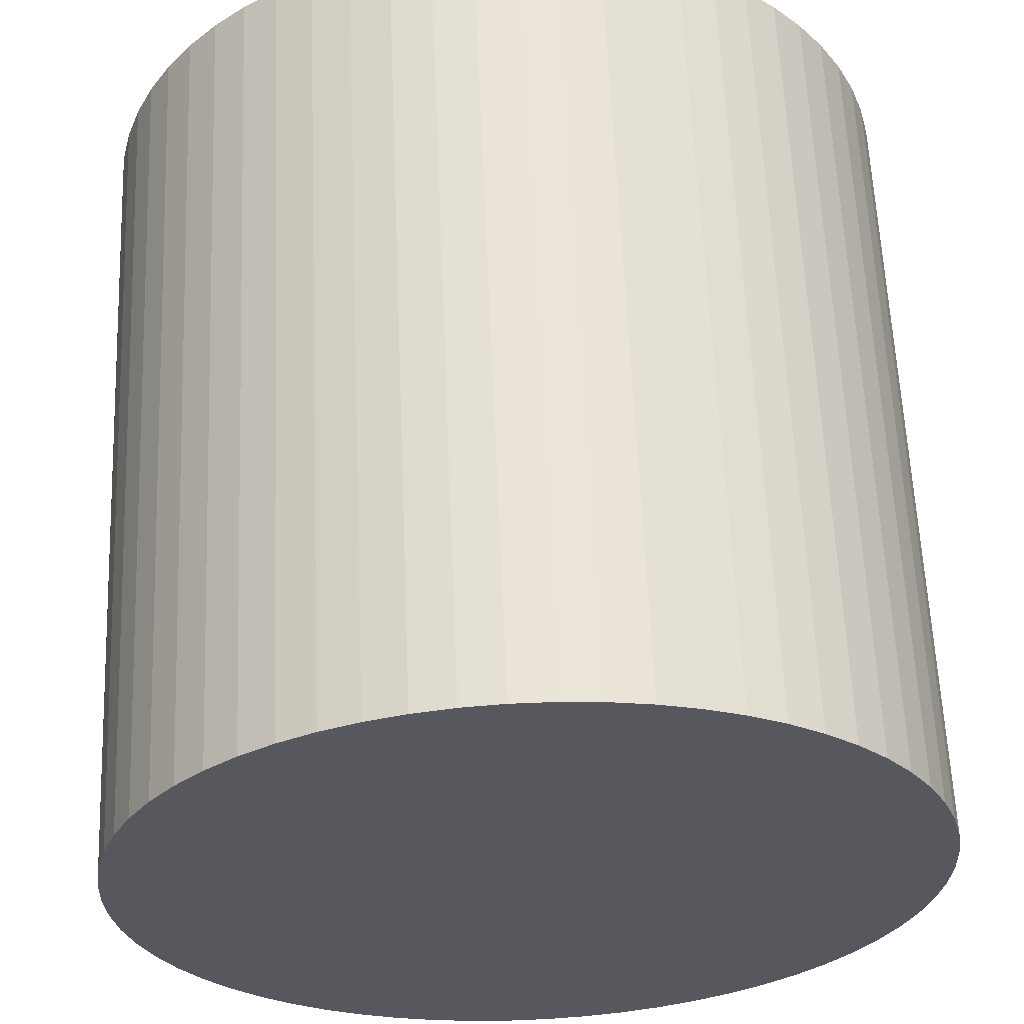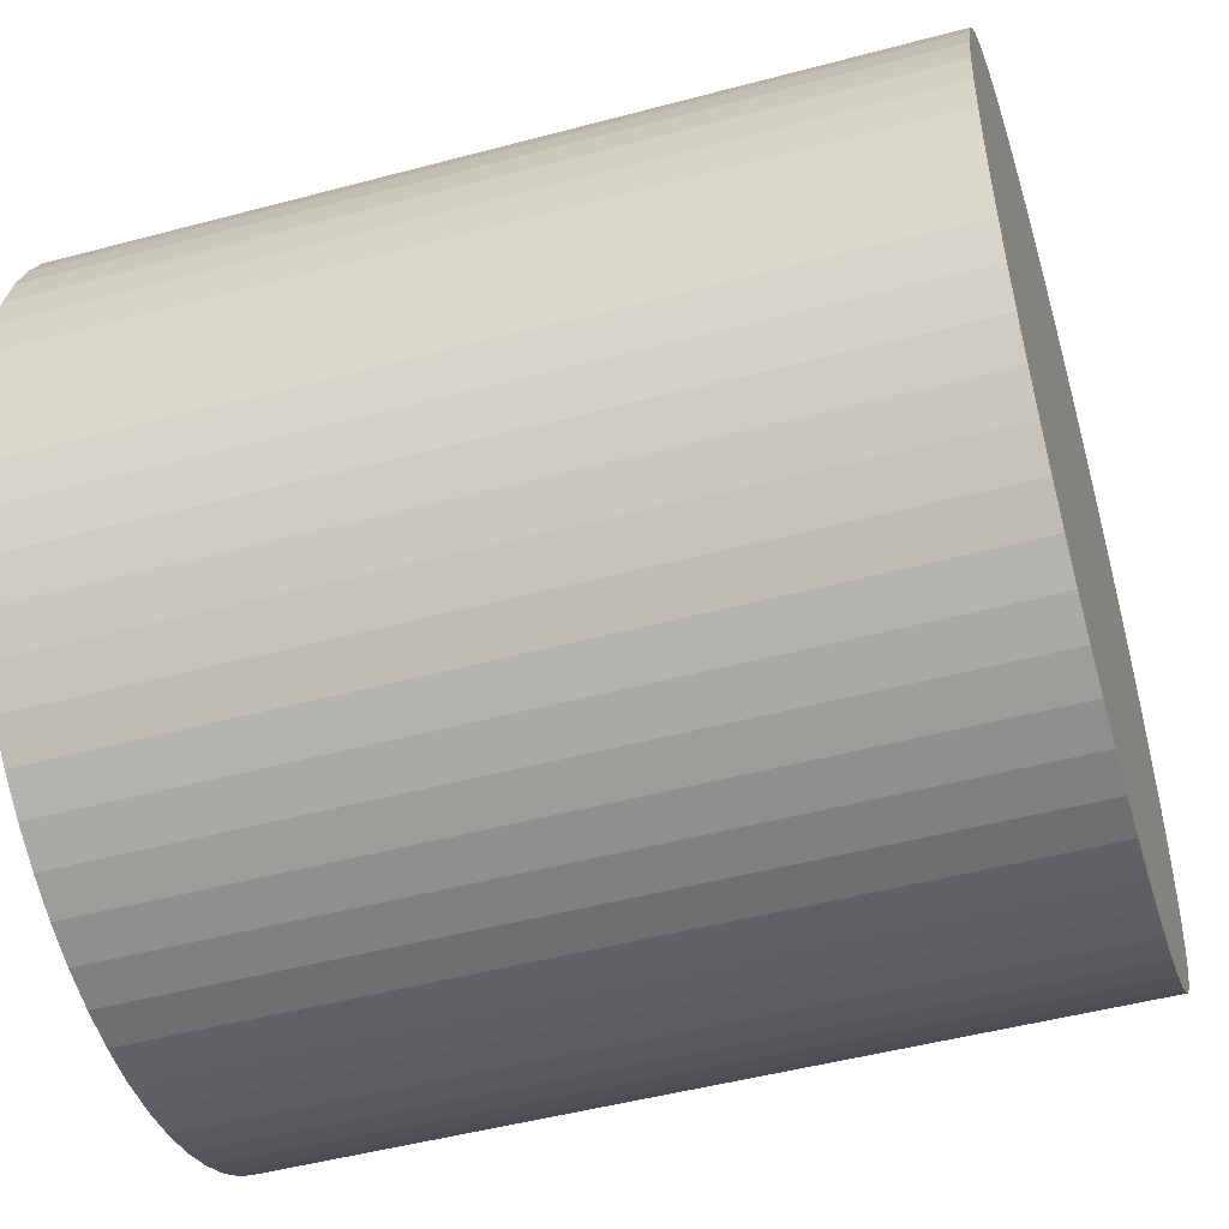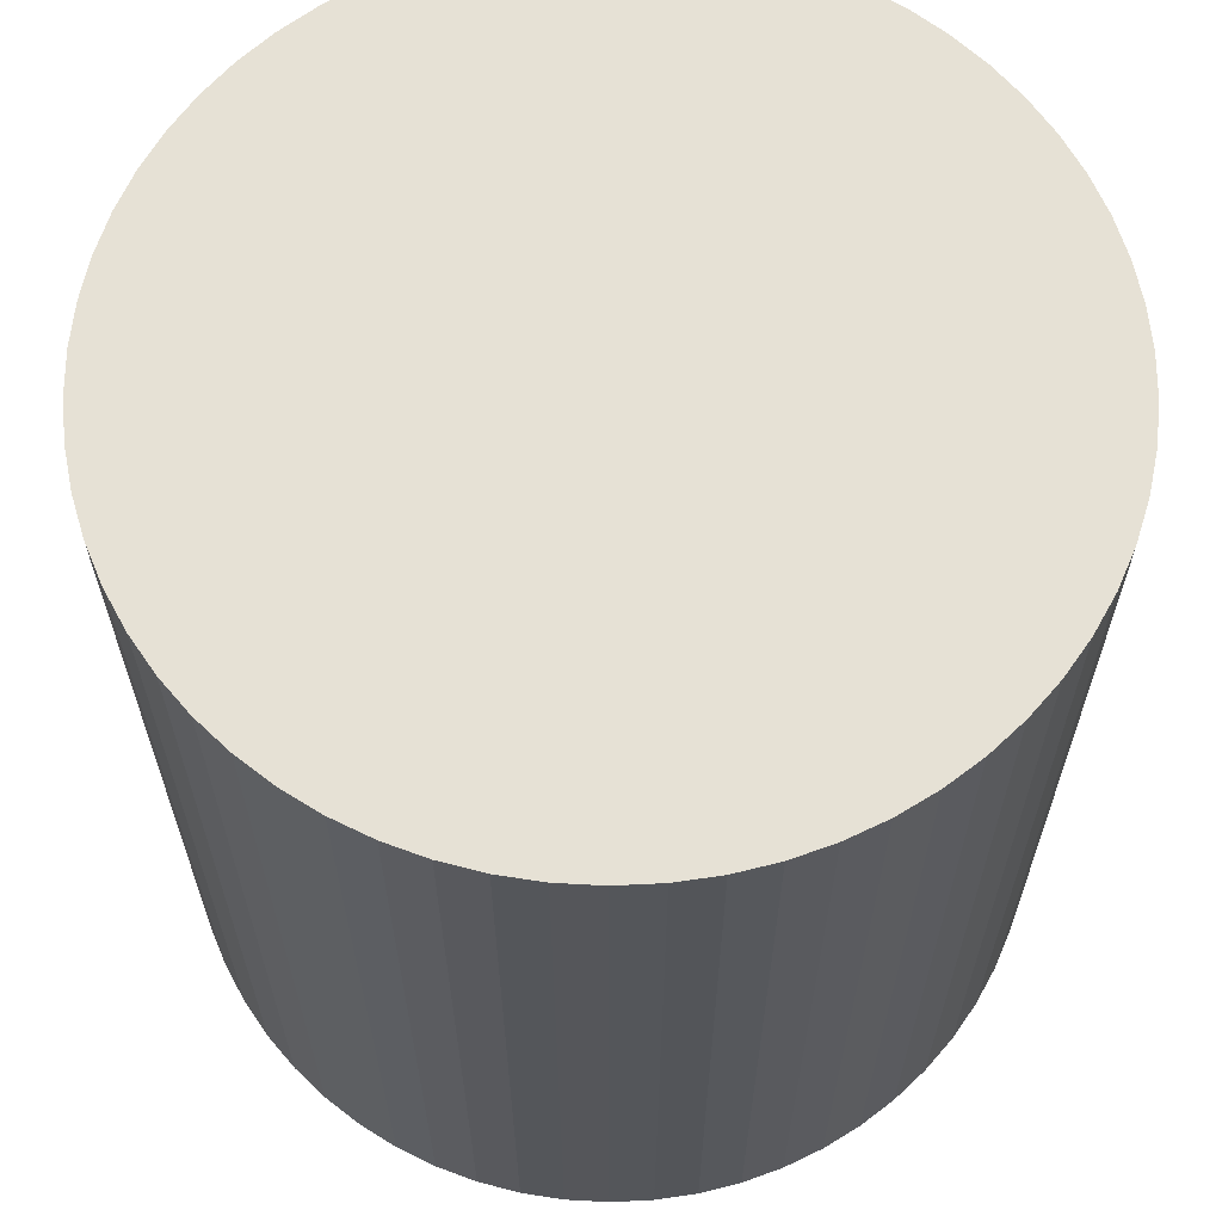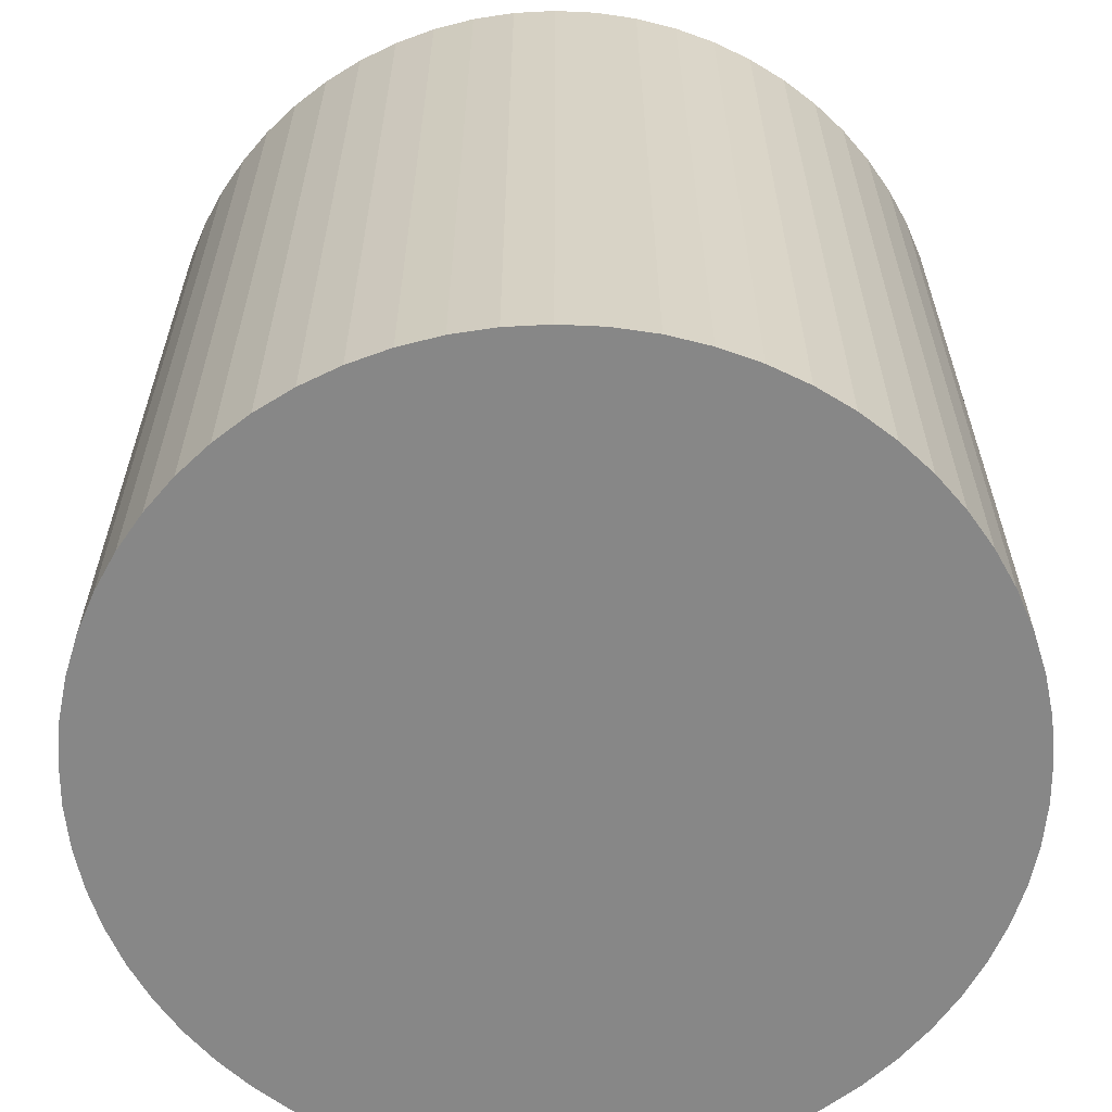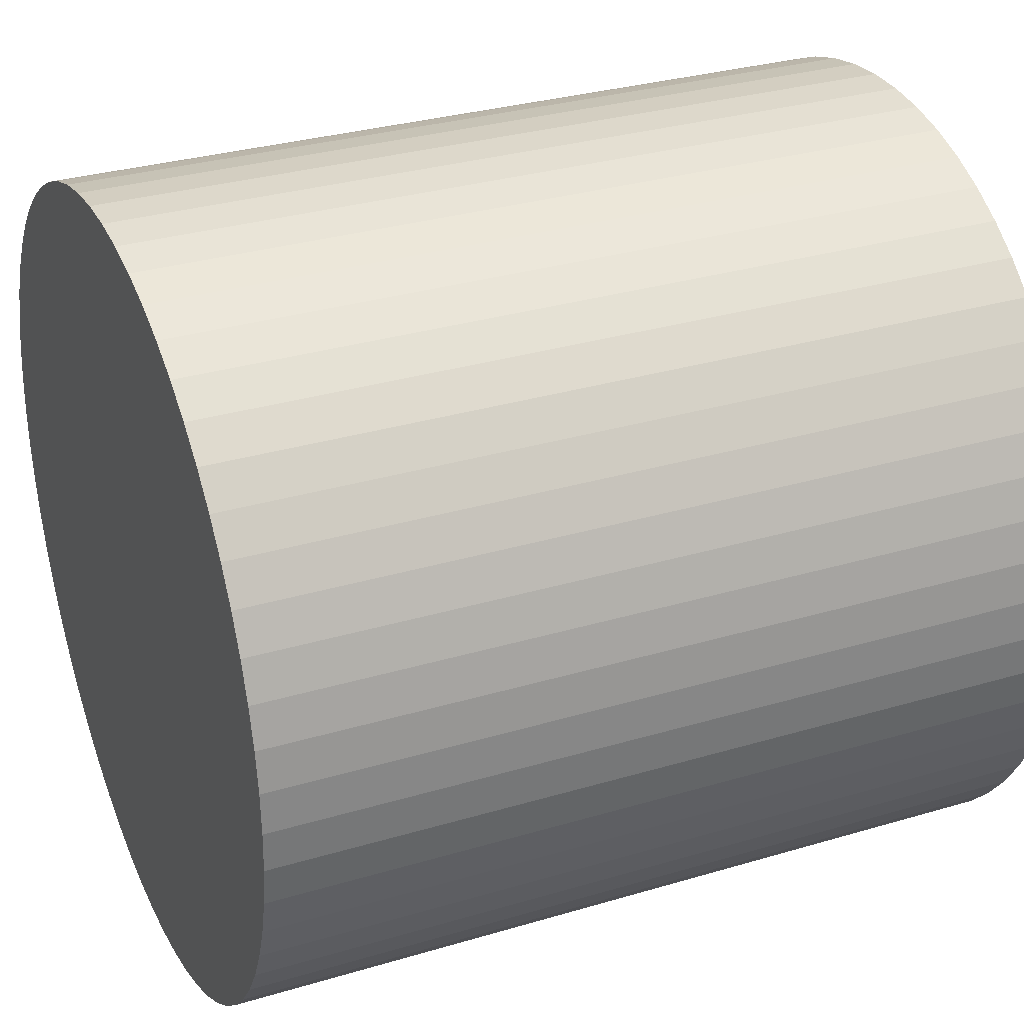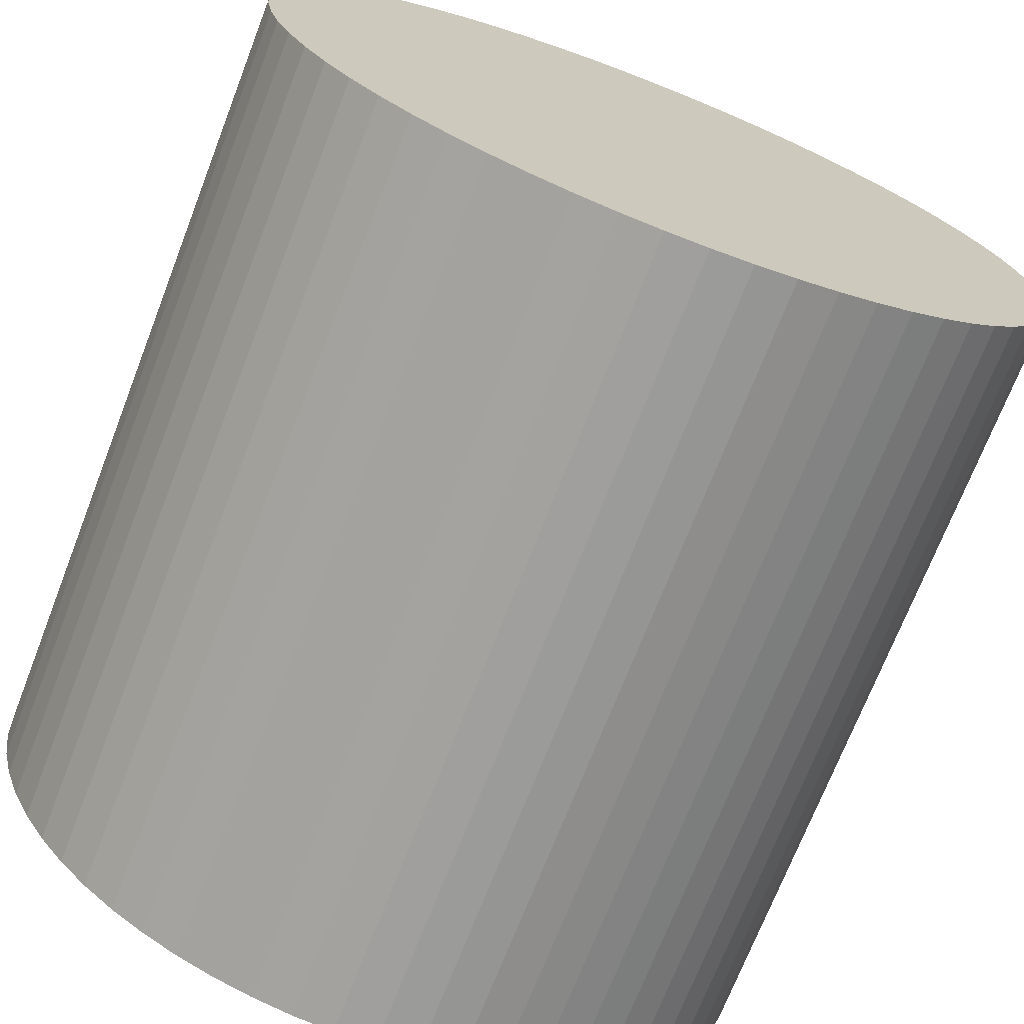
<metadata>
{"format":"obj","ext":"obj","renderer":"f3d","projection":"perspective","resolution":1024,"background":"white","views":[{"elev":60.9,"azim":177.6,"up":"+Z"},{"elev":-49.2,"azim":-73.5,"up":"+Z"},{"elev":64.1,"azim":-25.9,"up":"+Y"},{"elev":-62.6,"azim":-72.4,"up":"+Y"},{"elev":31.1,"azim":-113.1,"up":"+Z"},{"elev":-71.3,"azim":-21.2,"up":"+Z"}]}
</metadata>
<code>
v  2.731 17.49 -6.365
v  4.137 17.49 -7.453
v  3.406 17.49 -6.945
v  2.118 17.49 -5.721
v  4.914 17.49 -7.885
v  1.574 17.49 -5.017
v  5.732 17.49 -8.236
v  6.581 17.49 -8.502
v  1.103 17.49 -4.262
v  0.712 17.49 -3.463
v  7.452 17.49 -8.681
v  8.337 17.49 -8.771
v  0.403 17.49 -2.629
v  9.227 17.49 -8.771
v  0.18 17.49 -1.768
v  10.11 17.49 -8.681
v  0.045 17.49 -0.889
v  0 17.49 1.071e-15
v  10.98 17.49 -8.502
v  11.83 17.49 -8.236
v  0.045 17.49 0.888
v  12.65 17.49 -7.885
v  0.18 17.49 1.768
v  13.43 17.49 -7.453
v  0.403 17.49 2.629
v  14.16 17.49 -6.945
v  0.712 17.49 3.463
v  14.83 17.49 -6.365
v  1.103 17.49 4.262
v  1.574 17.49 5.017
v  15.45 17.49 -5.721
v  15.99 17.49 -5.017
v  2.118 17.49 5.72
v  2.731 17.49 6.365
v  16.46 17.49 -4.262
v  3.406 17.49 6.945
v  16.85 17.49 -3.463
v  17.16 17.49 -2.629
v  4.136 17.49 7.453
v  17.38 17.49 -1.768
v  4.914 17.49 7.885
v  17.52 17.49 -0.889
v  5.732 17.49 8.235
v  17.56 17.49 1.071e-15
v  6.581 17.49 8.502
v  17.52 17.49 0.889
v  7.452 17.49 8.681
v  8.337 17.49 8.771
v  17.38 17.49 1.768
v  17.16 17.49 2.629
v  9.227 17.49 8.771
v  16.85 17.49 3.463
v  10.11 17.49 8.681
v  16.46 17.49 4.262
v  10.98 17.49 8.502
v  11.83 17.49 8.235
v  15.99 17.49 5.017
v  12.65 17.49 7.885
v  15.45 17.49 5.721
v  14.83 17.49 6.365
v  13.43 17.49 7.453
v  14.16 17.49 6.945
v  4.136 -4.564e-16 7.453
v  4.914 -4.828e-16 7.885
v  5.732 -5.042e-16 8.235
v  0.712 -2.12e-16 3.463
v  1.103 -2.61e-16 4.262
v  1.574 -3.072e-16 5.017
v  2.118 -3.502e-16 5.72
v  2.731 -3.897e-16 6.365
v  3.406 -4.253e-16 6.945
v  6.581 -5.206e-16 8.502
v  7.452 -5.316e-16 8.681
v  8.337 -5.371e-16 8.771
v  9.227 -5.371e-16 8.771
v  10.11 -5.316e-16 8.681
v  10.98 -5.206e-16 8.502
v  11.83 -5.042e-16 8.235
v  12.65 -4.828e-16 7.885
v  13.43 -4.564e-16 7.453
v  14.16 -4.253e-16 6.945
v  14.83 -3.897e-16 6.365
v  15.45 -3.503e-16 5.721
v  15.99 -3.072e-16 5.017
v  16.46 -2.61e-16 4.262
v  16.85 -2.12e-16 3.463
v  17.16 -1.61e-16 2.629
v  17.38 -1.083e-16 1.768
v  17.52 -5.444e-17 0.889
v  17.56 0 0
v  17.52 5.444e-17 -0.889
v  17.38 1.083e-16 -1.768
v  17.16 1.61e-16 -2.629
v  16.85 2.12e-16 -3.463
v  16.46 2.61e-16 -4.262
v  15.99 3.072e-16 -5.017
v  15.45 3.503e-16 -5.721
v  14.83 3.897e-16 -6.365
v  14.16 4.253e-16 -6.945
v  13.43 4.564e-16 -7.453
v  12.65 4.828e-16 -7.885
v  11.83 5.043e-16 -8.236
v  10.98 5.206e-16 -8.502
v  10.11 5.316e-16 -8.681
v  9.227 5.371e-16 -8.771
v  8.337 5.371e-16 -8.771
v  7.452 5.316e-16 -8.681
v  6.581 5.206e-16 -8.502
v  5.732 5.043e-16 -8.236
v  4.914 4.828e-16 -7.885
v  4.137 4.564e-16 -7.453
v  3.406 4.253e-16 -6.945
v  2.731 3.897e-16 -6.365
v  2.118 3.503e-16 -5.721
v  1.574 3.072e-16 -5.017
v  1.103 2.61e-16 -4.262
v  0.712 2.12e-16 -3.463
v  0.403 1.61e-16 -2.629
v  0.18 1.083e-16 -1.768
v  0.045 5.444e-17 -0.889
v  0 0 0
v  0.045 -5.437e-17 0.888
v  0.18 -1.083e-16 1.768
v  0.403 -1.61e-16 2.629
g defaultobject
f 1 2 3
f 2 1 4
f 2 4 5
f 5 4 6
f 5 6 7
f 7 6 8
f 8 6 9
f 8 9 10
f 8 10 11
f 11 10 12
f 12 10 13
f 12 13 14
f 14 13 15
f 14 15 16
f 16 15 17
f 16 17 18
f 16 18 19
f 19 18 20
f 20 18 21
f 20 21 22
f 22 21 23
f 22 23 24
f 24 23 25
f 24 25 26
f 26 25 27
f 26 27 28
f 28 27 29
f 28 29 30
f 28 30 31
f 31 30 32
f 32 30 33
f 32 33 34
f 32 34 35
f 35 34 36
f 35 36 37
f 37 36 38
f 38 36 39
f 38 39 40
f 40 39 41
f 40 41 42
f 42 41 43
f 42 43 44
f 44 43 45
f 44 45 46
f 46 45 47
f 46 47 48
f 46 48 49
f 49 48 50
f 50 48 51
f 50 51 52
f 52 51 53
f 52 53 54
f 54 53 55
f 54 55 56
f 54 56 57
f 57 56 58
f 57 58 59
f 59 58 60
f 60 58 61
f 60 61 62
f 63 41 39
f 41 63 64
f 64 43 41
f 43 64 65
f 66 29 27
f 29 66 67
f 67 30 29
f 30 67 68
f 68 33 30
f 33 68 69
f 69 34 33
f 34 69 70
f 71 39 36
f 39 71 63
f 70 36 34
f 36 70 71
f 65 45 43
f 45 65 72
f 72 47 45
f 47 72 73
f 73 48 47
f 48 73 74
f 74 51 48
f 51 74 75
f 75 53 51
f 53 75 76
f 76 55 53
f 55 76 77
f 77 56 55
f 56 77 78
f 78 58 56
f 58 78 79
f 79 61 58
f 61 79 80
f 80 62 61
f 62 80 81
f 81 60 62
f 60 81 82
f 82 59 60
f 59 82 83
f 83 57 59
f 57 83 84
f 84 54 57
f 54 84 85
f 85 52 54
f 52 85 86
f 86 50 52
f 50 86 87
f 87 49 50
f 49 87 88
f 88 46 49
f 46 88 89
f 89 44 46
f 44 89 90
f 90 42 44
f 42 90 91
f 91 40 42
f 40 91 92
f 92 38 40
f 38 92 93
f 93 37 38
f 37 93 94
f 94 35 37
f 35 94 95
f 95 32 35
f 32 95 96
f 96 31 32
f 31 96 97
f 97 28 31
f 28 97 98
f 98 26 28
f 26 98 99
f 99 24 26
f 24 99 100
f 100 22 24
f 22 100 101
f 101 20 22
f 20 101 102
f 102 19 20
f 19 102 103
f 103 16 19
f 16 103 104
f 104 14 16
f 14 104 105
f 105 12 14
f 12 105 106
f 106 11 12
f 11 106 107
f 107 8 11
f 8 107 108
f 108 7 8
f 7 108 109
f 109 5 7
f 5 109 110
f 110 2 5
f 2 110 111
f 111 3 2
f 3 111 112
f 112 1 3
f 1 112 113
f 113 4 1
f 4 113 114
f 114 6 4
f 6 114 115
f 115 9 6
f 9 115 116
f 116 10 9
f 10 116 117
f 117 13 10
f 13 117 118
f 118 15 13
f 15 118 119
f 119 17 15
f 17 119 120
f 120 18 17
f 18 120 121
f 121 21 18
f 21 121 122
f 122 23 21
f 23 122 123
f 123 25 23
f 25 123 124
f 124 27 25
f 27 124 66
f 63 65 64
f 65 63 71
f 65 71 72
f 72 71 70
f 72 70 73
f 73 70 74
f 74 70 69
f 74 69 75
f 75 69 68
f 75 68 76
f 76 68 67
f 76 67 77
f 77 67 66
f 77 66 78
f 78 66 124
f 78 124 79
f 79 124 123
f 79 123 80
f 80 123 122
f 80 122 81
f 81 122 121
f 81 121 82
f 82 121 120
f 82 120 83
f 83 120 119
f 83 119 84
f 84 119 118
f 84 118 85
f 85 118 117
f 85 117 86
f 86 117 116
f 86 116 87
f 87 116 115
f 87 115 88
f 88 115 114
f 88 114 89
f 89 114 113
f 89 113 90
f 90 113 112
f 90 112 91
f 91 112 111
f 91 111 92
f 92 111 110
f 92 110 93
f 93 110 109
f 93 109 94
f 94 109 108
f 94 108 95
f 95 108 107
f 95 107 96
f 96 107 106
f 96 106 97
f 97 106 105
f 97 105 104
f 97 104 98
f 98 104 99
f 99 104 103
f 99 103 102
f 99 102 100
f 100 102 101

</code>
